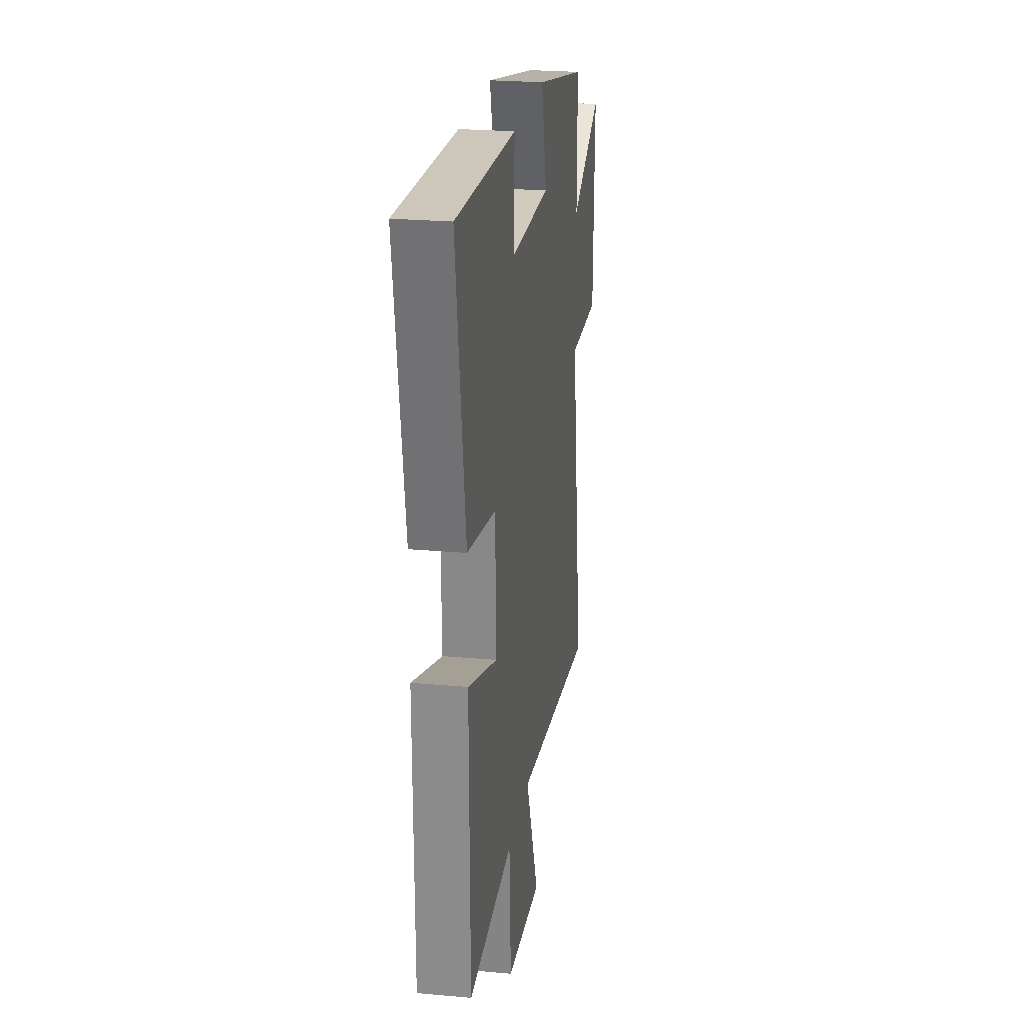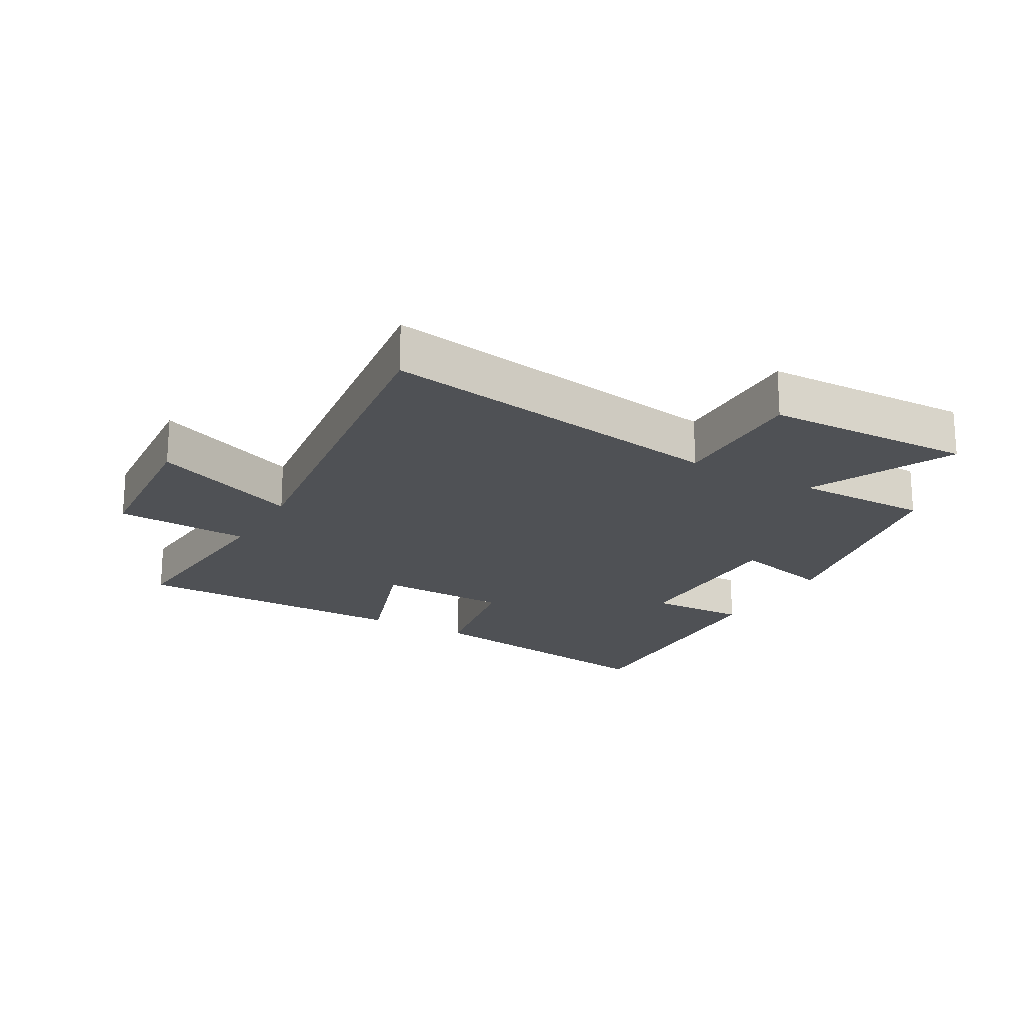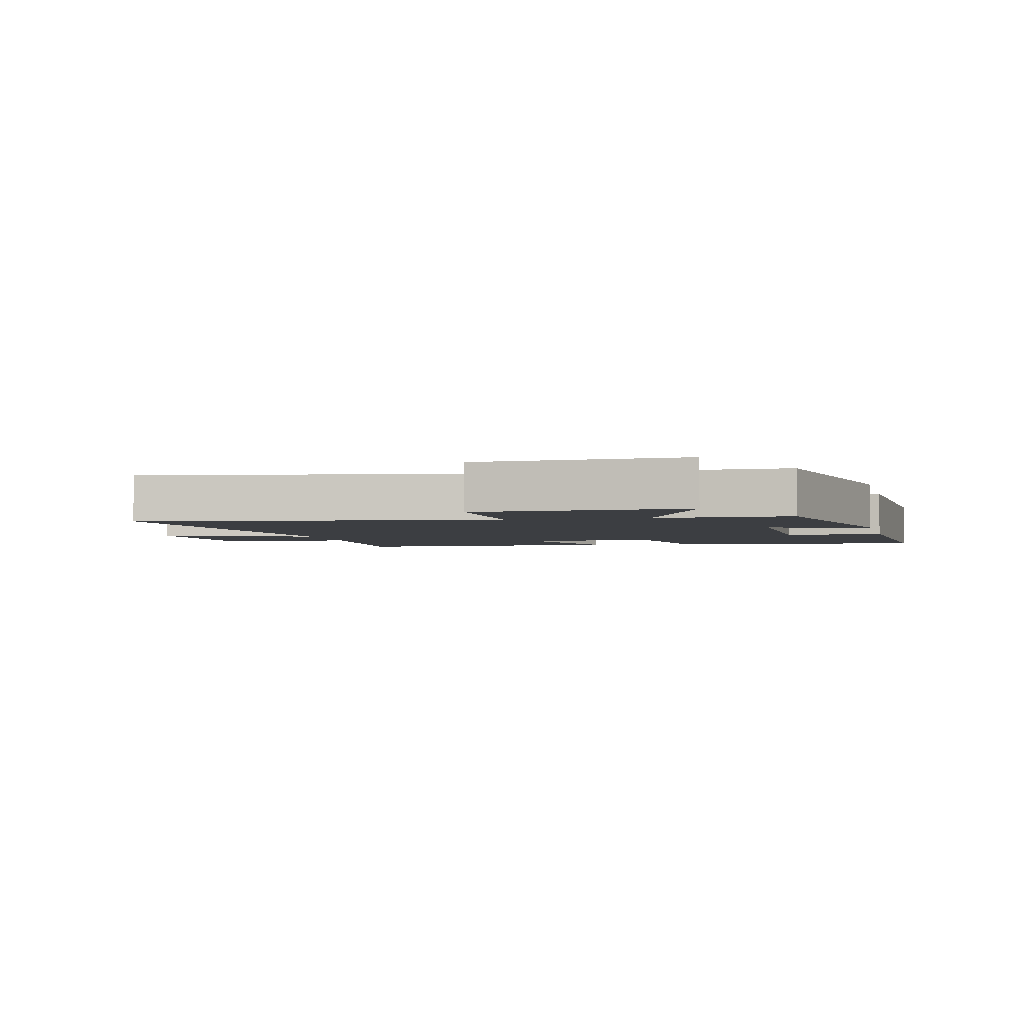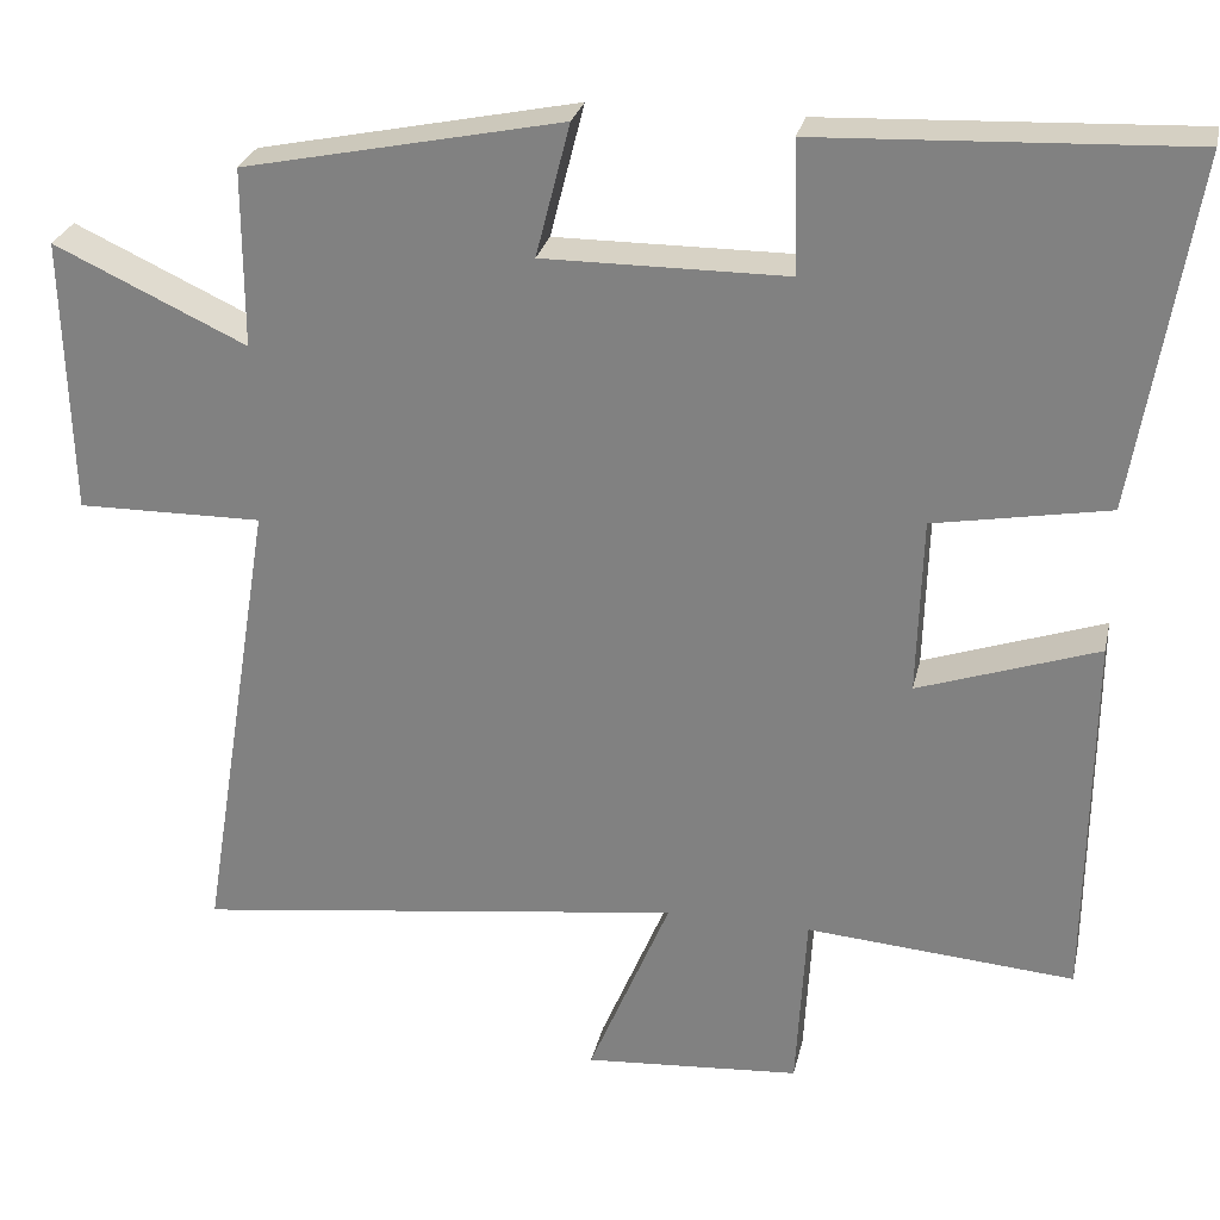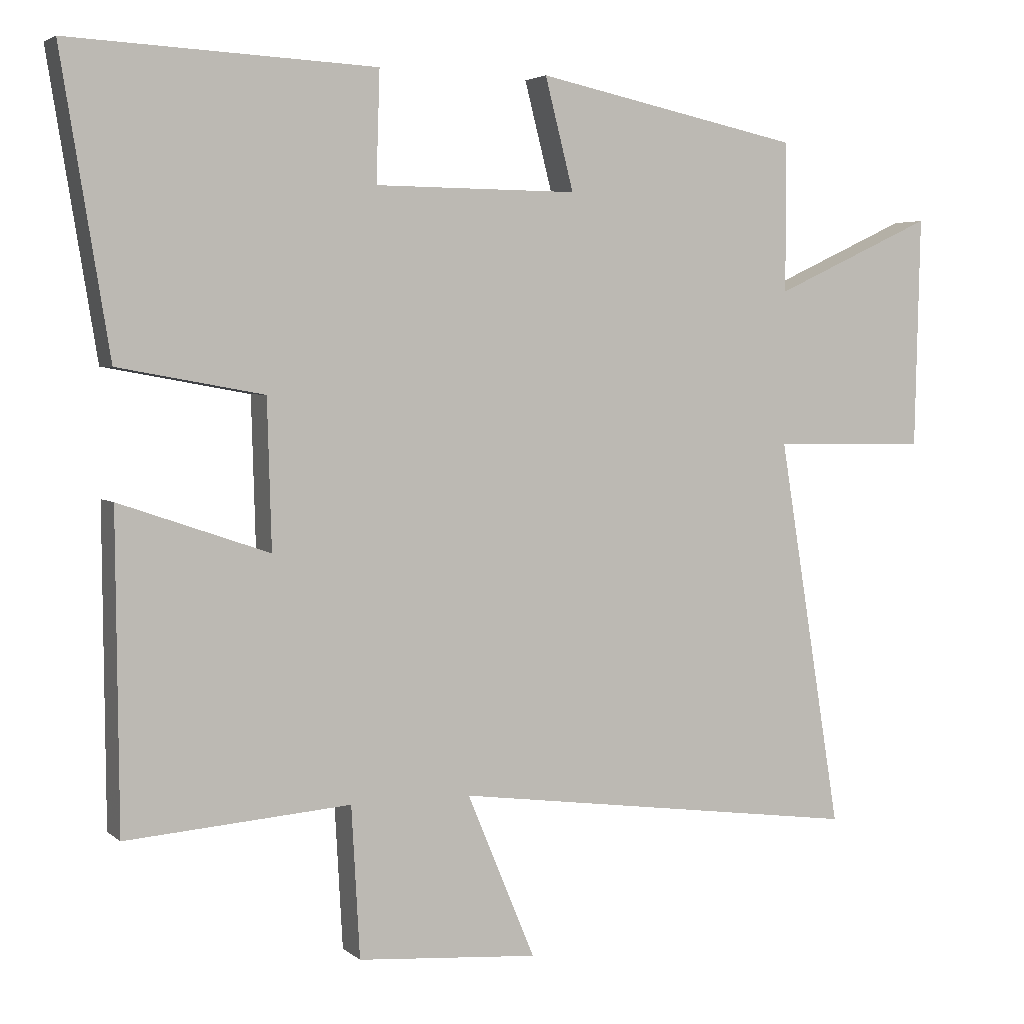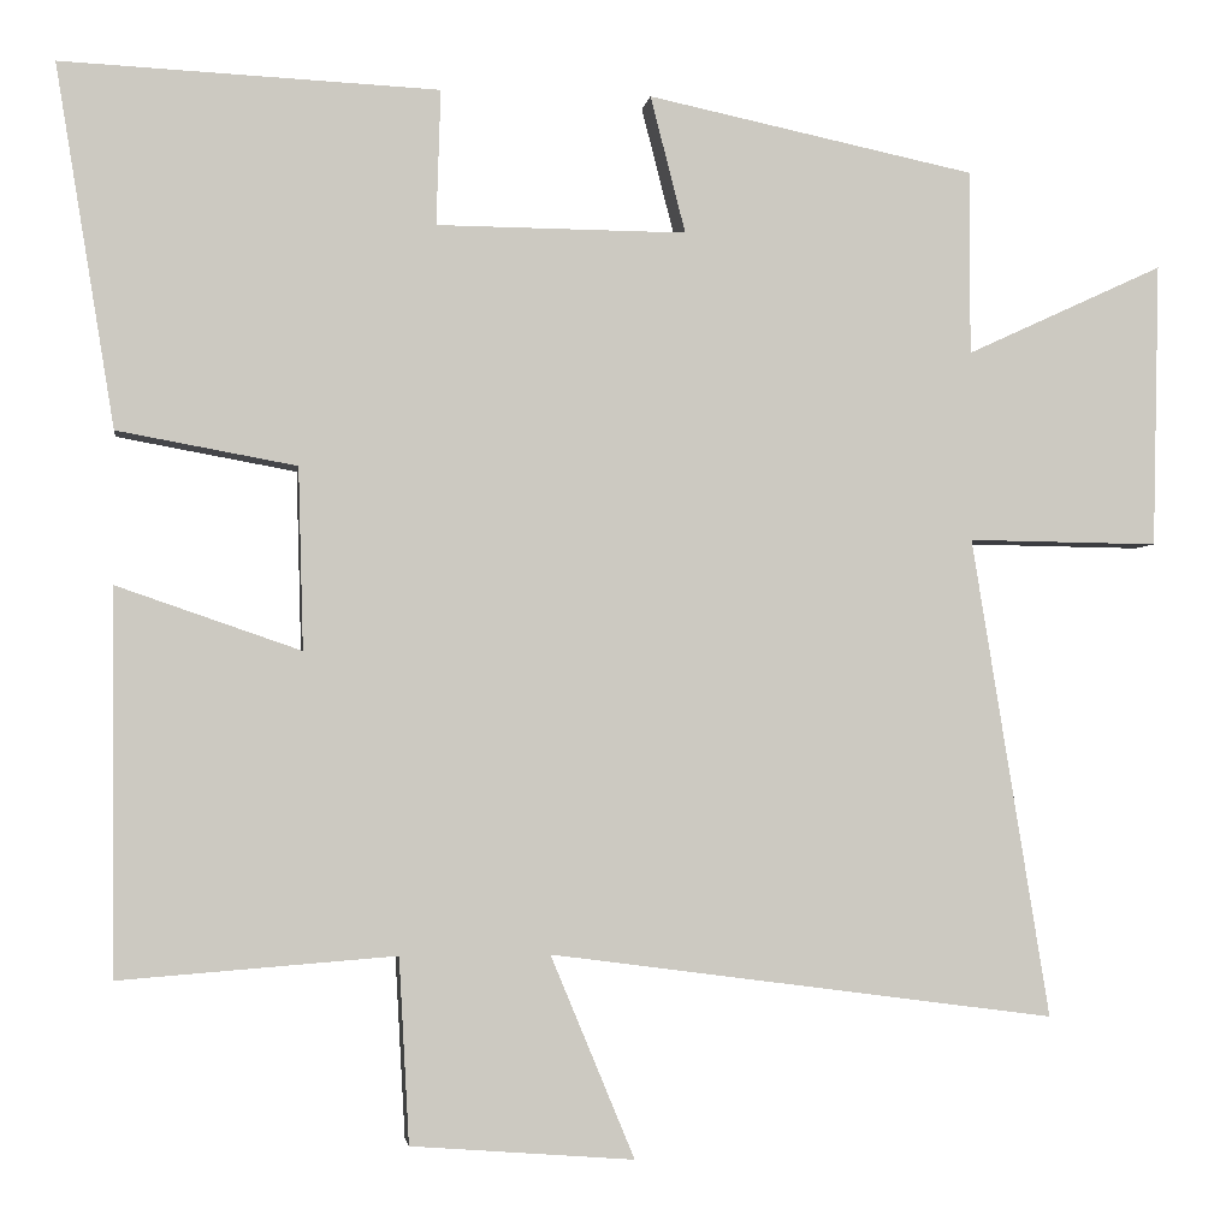
<metadata>
{"format":"obj","ext":"obj","renderer":"f3d","projection":"perspective","resolution":1024,"background":"white","views":[{"elev":24.0,"azim":98.6,"up":"+Z"},{"elev":-20.0,"azim":-119.6,"up":"+Y"},{"elev":-3.1,"azim":-76.3,"up":"+Y"},{"elev":27.3,"azim":12.4,"up":"+Z"},{"elev":3.7,"azim":156.4,"up":"+Z"},{"elev":-2.7,"azim":172.1,"up":"+Z"}]}
</metadata>
<code>
v -0.5 0.07 0.42
v -0.117 0.07 0.5
v -0.158 0.07 0.34
v 0.134 0.07 0.342
v 0.129 0.07 0.5
v 0.569 0.07 0.52
v 0.5 0.07 0.098
v 0.291 0.07 0.06
v 0.285 0.07 -0.152
v 0.5 0.07 -0.078
v 0.496 0.07 -0.525
v 0.174 0.07 -0.5
v 0.162 0.07 -0.716
v -0.098 0.07 -0.736
v 0 0.07 -0.5
v -0.591 0.07 -0.578
v -0.5 0.07 -0.017
v -0.723 0.07 -0.02
v -0.731 0.07 0.312
v -0.5 0.07 0.205
v -0.5 0 0.42
v -0.117 0 0.5
v -0.158 0 0.34
v 0.134 0 0.342
v 0.129 0 0.5
v 0.569 0 0.52
v 0.5 0 0.098
v 0.291 0 0.06
v 0.285 0 -0.152
v 0.5 0 -0.078
v 0.496 0 -0.525
v 0.174 0 -0.5
v 0.162 0 -0.716
v -0.098 0 -0.736
v 0 0 -0.5
v -0.591 0 -0.578
v -0.5 0 -0.017
v -0.723 0 -0.02
v -0.731 0 0.312
v -0.5 0 0.205
f 17 18 19 20
f 15 16 17
f 15 17 20
f 12 13 14 15
f 12 15 20 1
f 9 10 11 12
f 8 9 12 1
f 4 5 6 7
f 3 4 7 8
f 1 2 3
f 1 3 8
f 40 39 38 37
f 37 36 35
f 40 37 35
f 35 34 33 32
f 21 40 35 32
f 32 31 30 29
f 21 32 29 28
f 27 26 25 24
f 28 27 24 23
f 23 22 21
f 28 23 21
f 1 21 22 2
f 2 22 23 3
f 3 23 24 4
f 4 24 25 5
f 5 25 26 6
f 6 26 27 7
f 7 27 28 8
f 8 28 29 9
f 9 29 30 10
f 10 30 31 11
f 11 31 32 12
f 12 32 33 13
f 13 33 34 14
f 14 34 35 15
f 15 35 36 16
f 16 36 37 17
f 17 37 38 18
f 18 38 39 19
f 19 39 40 20
f 20 40 21 1

</code>
